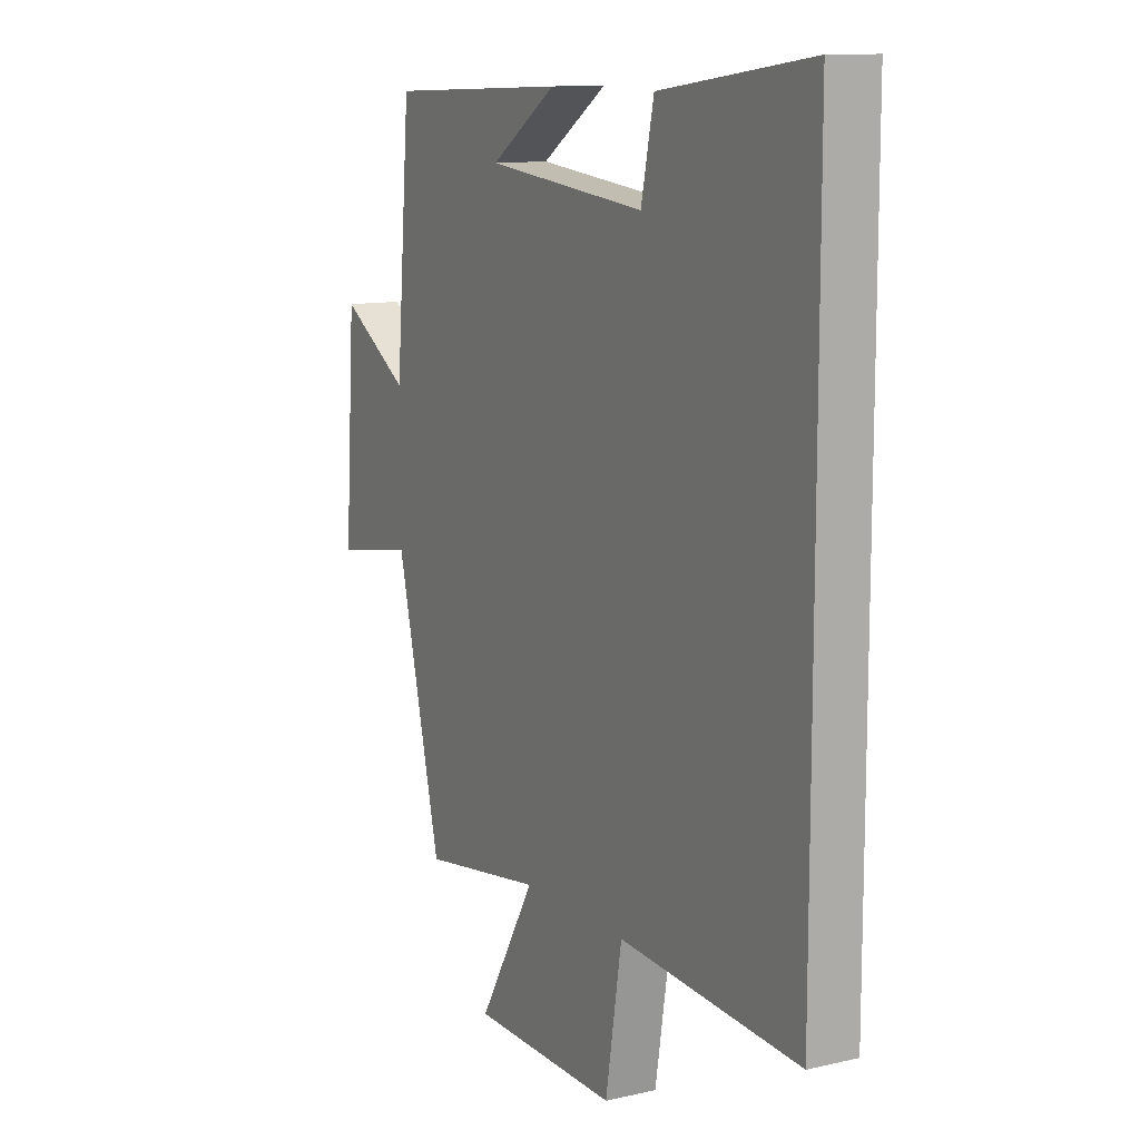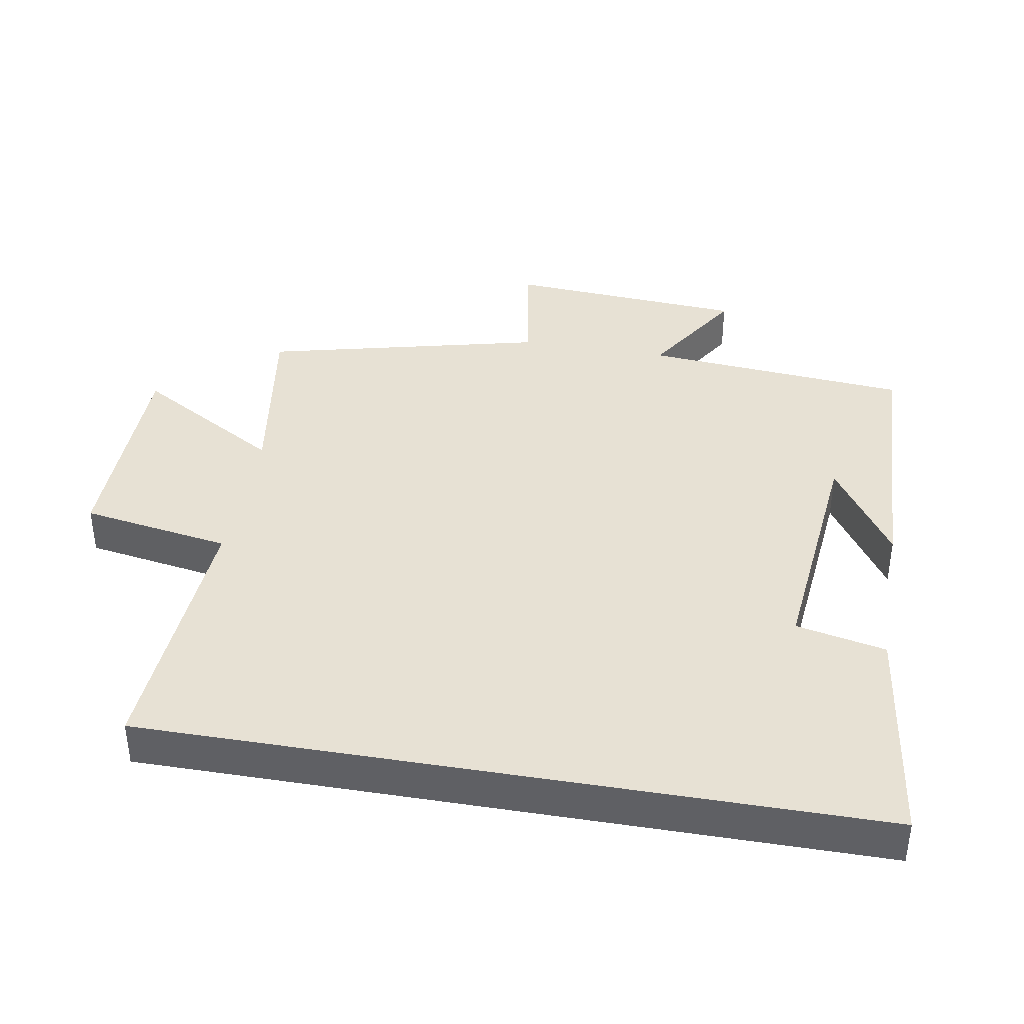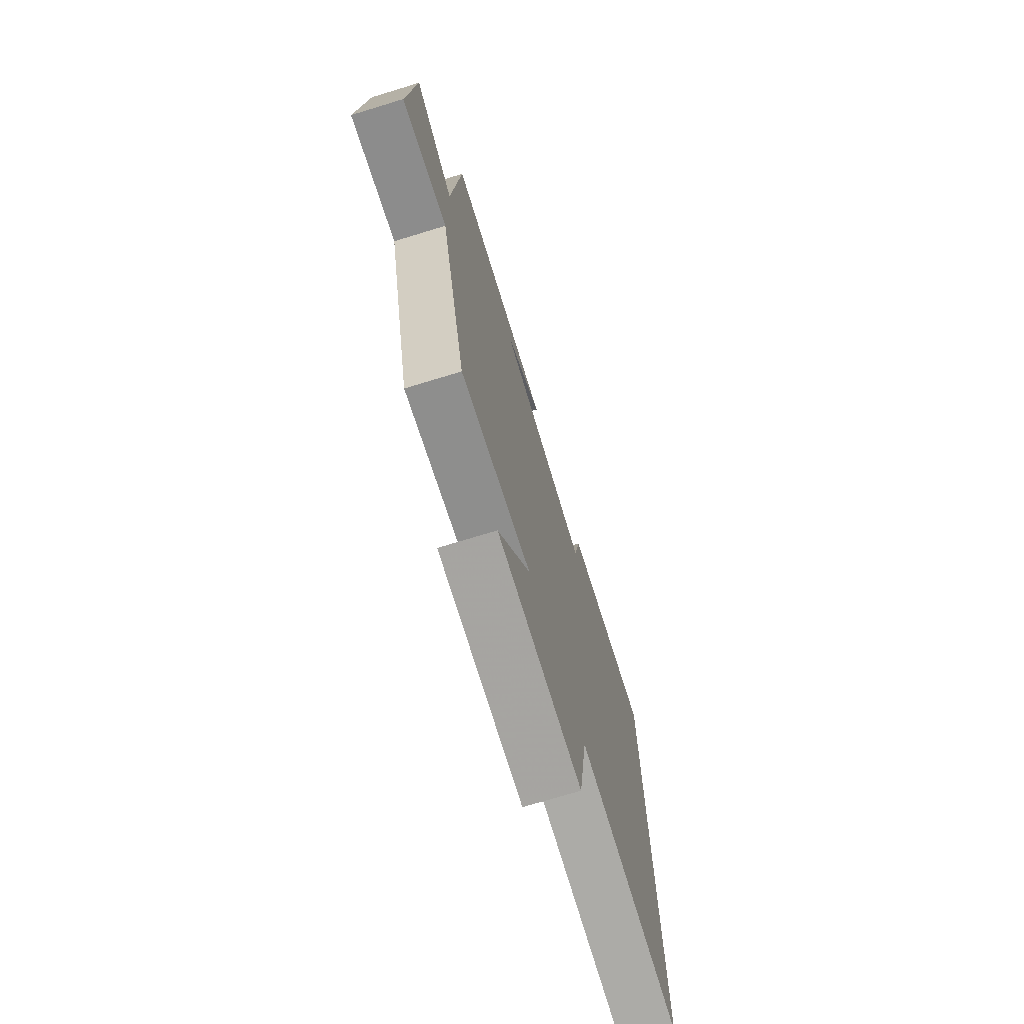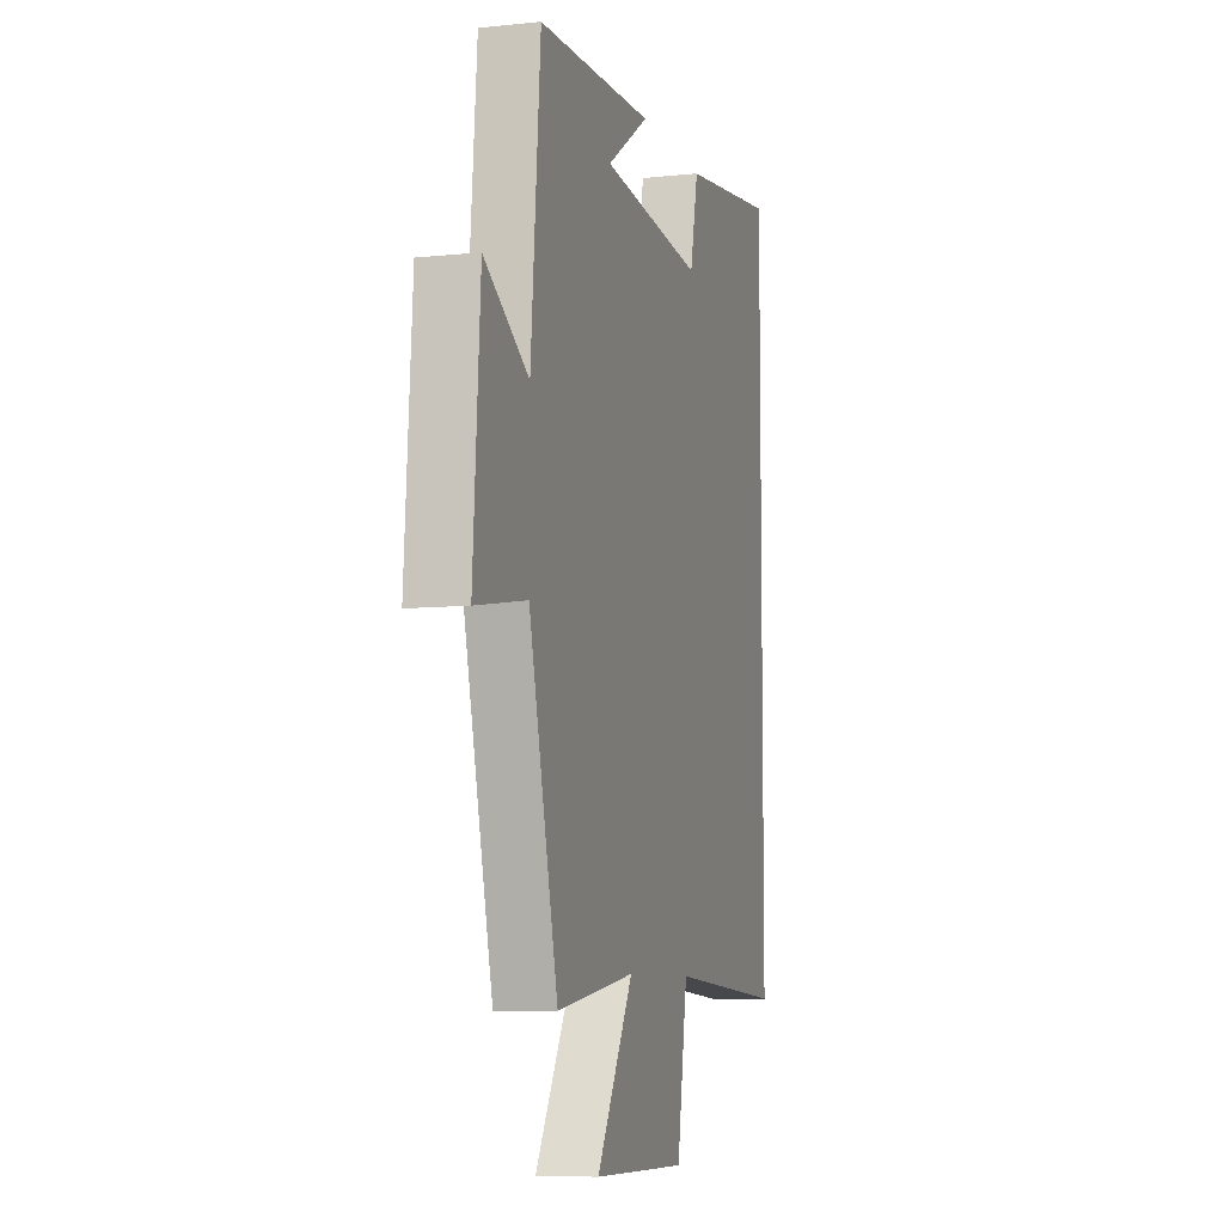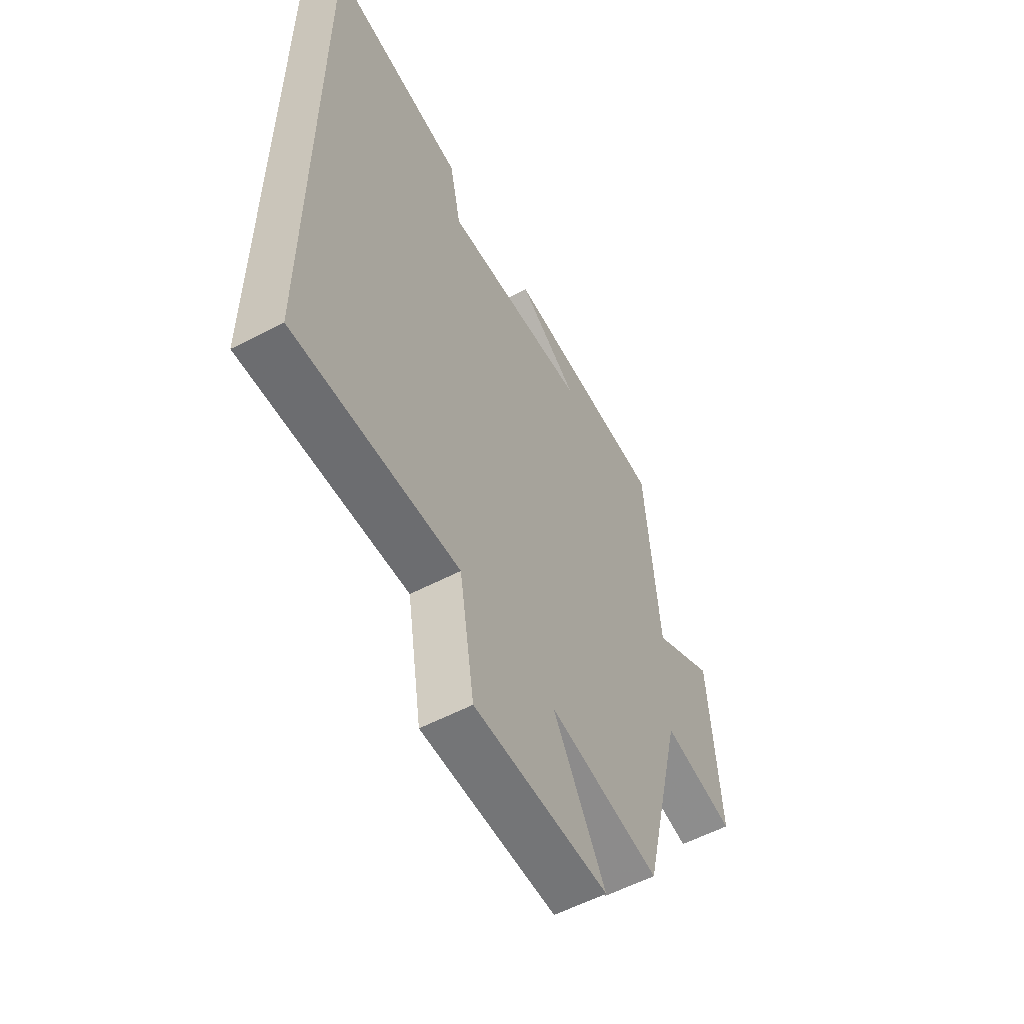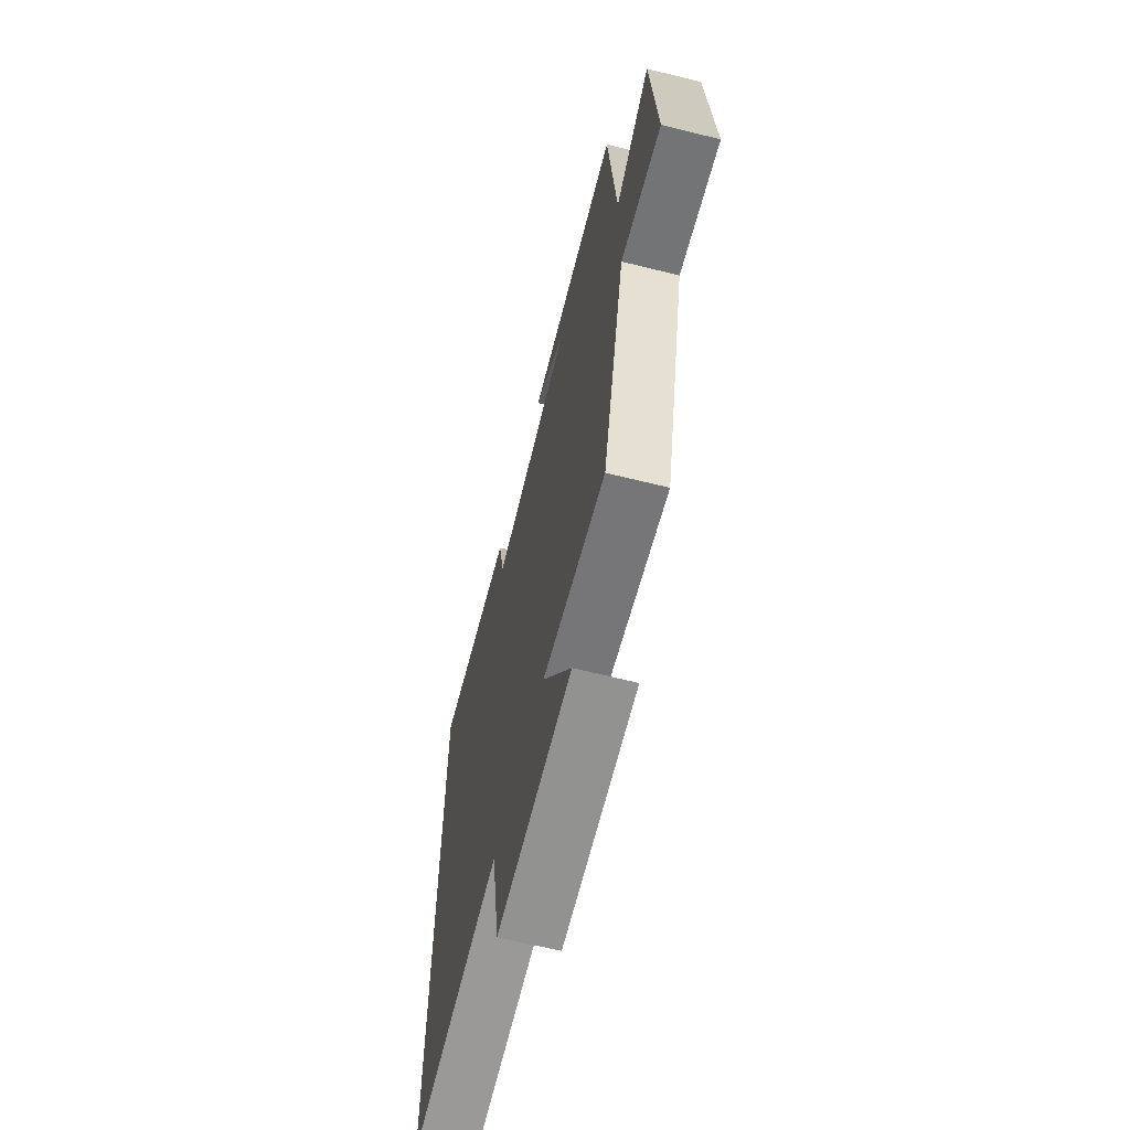
<metadata>
{"format":"obj","ext":"obj","renderer":"f3d","projection":"perspective","resolution":1024,"background":"white","views":[{"elev":11.6,"azim":-118.8,"up":"+Z"},{"elev":39.4,"azim":-80.2,"up":"+Y"},{"elev":-72.9,"azim":107.0,"up":"+Z"},{"elev":-7.8,"azim":106.5,"up":"+Z"},{"elev":-57.0,"azim":-61.4,"up":"+Z"},{"elev":-65.5,"azim":76.0,"up":"+Z"}]}
</metadata>
<code>
v -0.5 0.07 -0.525
v -0.5 0.07 0.544
v -0.168 0.07 0.5
v -0.14 0.07 0.368
v 0.214 0.07 0.404
v 0.068 0.07 0.5
v 0.467 0.07 0.485
v 0.5 0.07 0.095
v 0.652 0.07 0.19
v 0.676 0.07 -0.16
v 0.5 0.07 -0.131
v 0.401 0.07 -0.541
v 0.131 0.07 -0.5
v 0.257 0.07 -0.715
v -0.067 0.07 -0.719
v -0.103 0.07 -0.5
v -0.5 0 -0.525
v -0.5 0 0.544
v -0.168 0 0.5
v -0.14 0 0.368
v 0.214 0 0.404
v 0.068 0 0.5
v 0.467 0 0.485
v 0.5 0 0.095
v 0.652 0 0.19
v 0.676 0 -0.16
v 0.5 0 -0.131
v 0.401 0 -0.541
v 0.131 0 -0.5
v 0.257 0 -0.715
v -0.067 0 -0.719
v -0.103 0 -0.5
f 13 14 15 16
f 11 12 13
f 11 13 16
f 8 9 10 11
f 5 6 7
f 11 16 1
f 8 11 1
f 7 8 1
f 5 7 1
f 1 2 3 4
f 1 4 5
f 32 31 30 29
f 29 28 27
f 32 29 27
f 27 26 25 24
f 23 22 21
f 17 32 27
f 17 27 24
f 17 24 23
f 17 23 21
f 20 19 18 17
f 21 20 17
f 1 17 18 2
f 2 18 19 3
f 3 19 20 4
f 4 20 21 5
f 5 21 22 6
f 6 22 23 7
f 7 23 24 8
f 8 24 25 9
f 9 25 26 10
f 10 26 27 11
f 11 27 28 12
f 12 28 29 13
f 13 29 30 14
f 14 30 31 15
f 15 31 32 16
f 16 32 17 1

</code>
